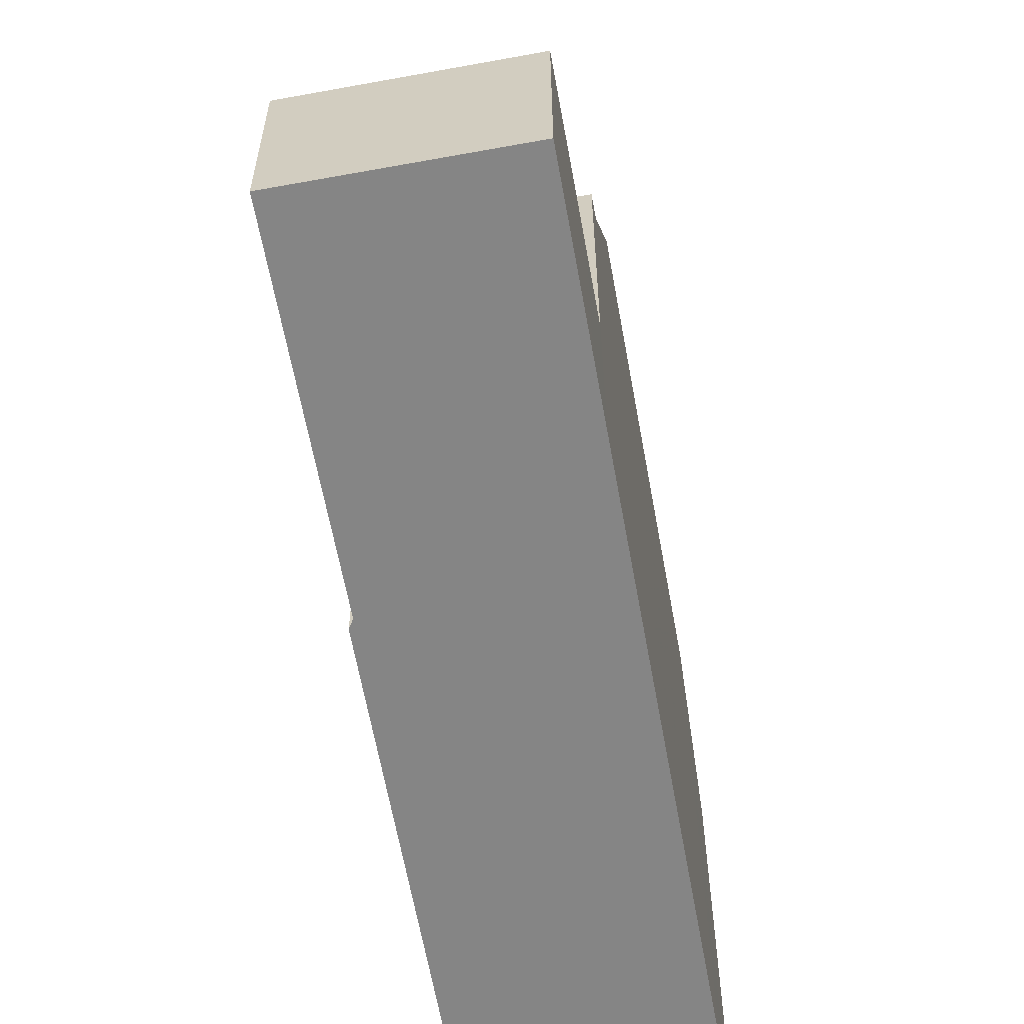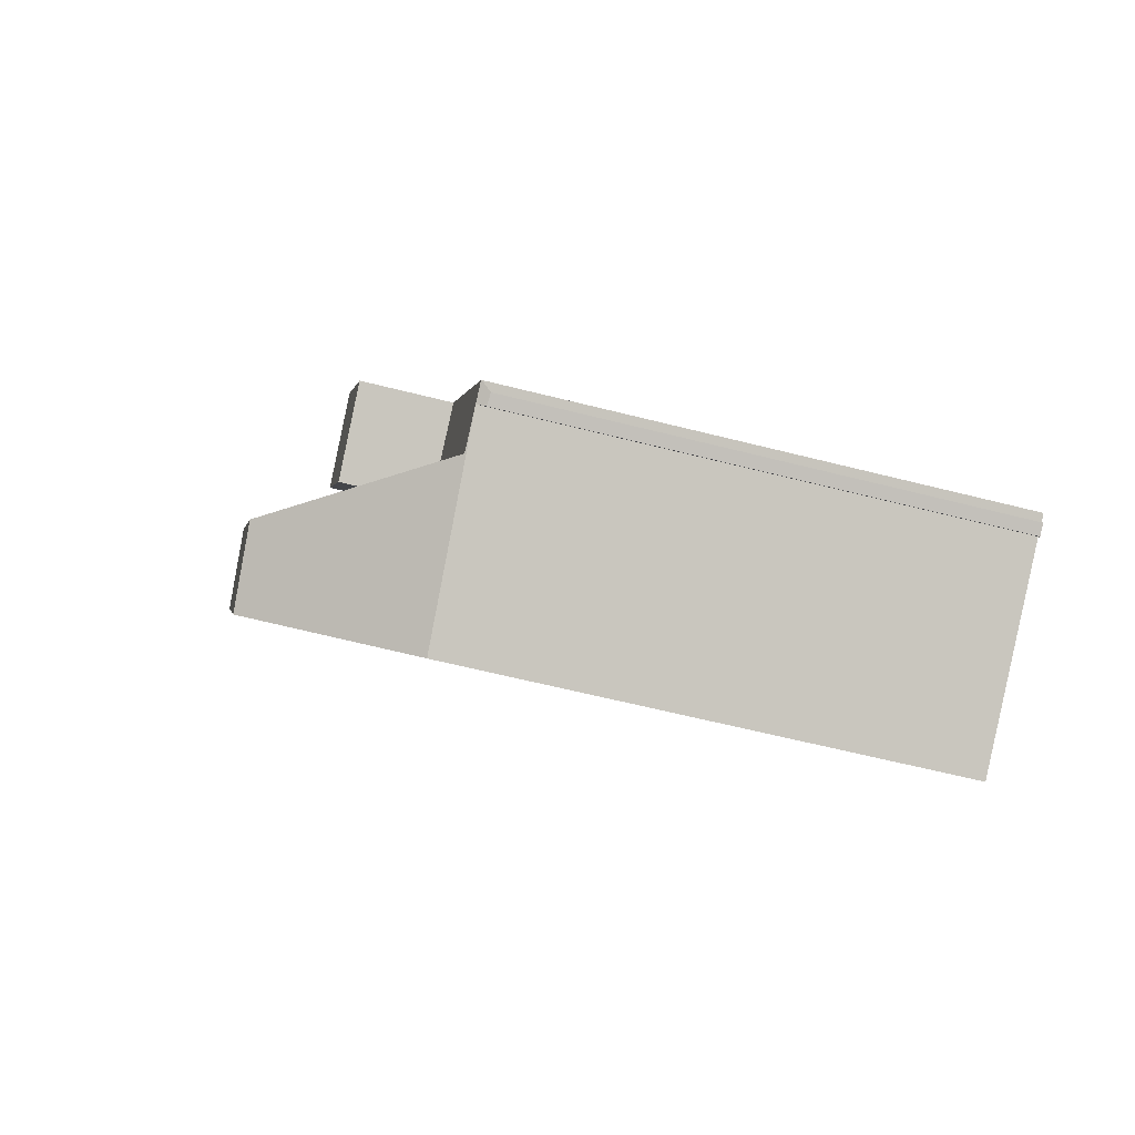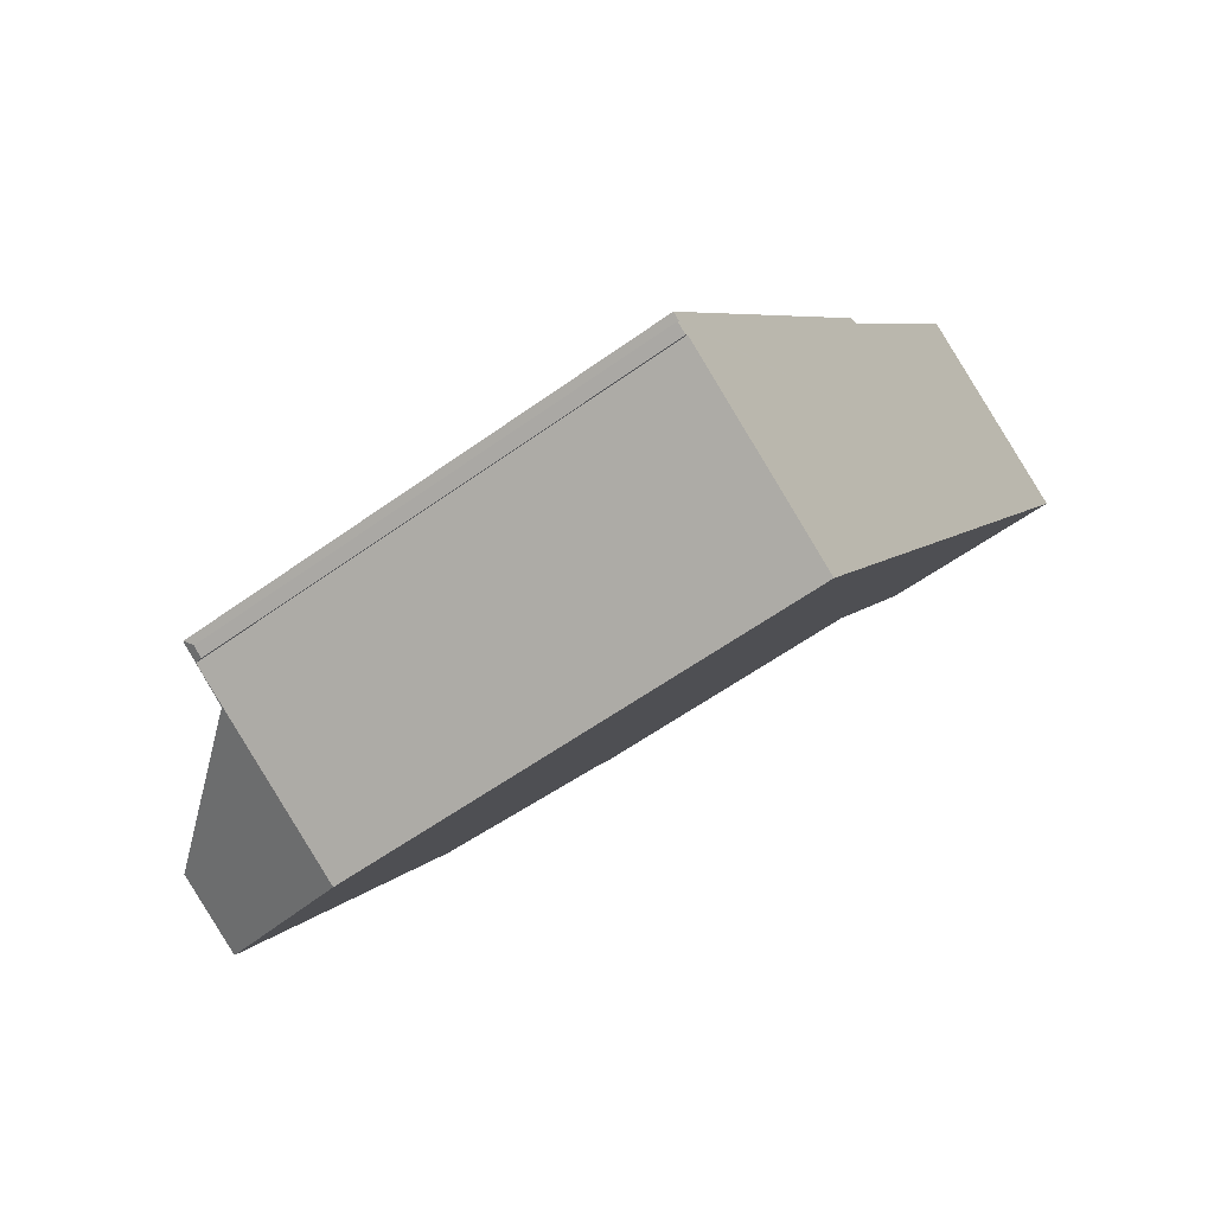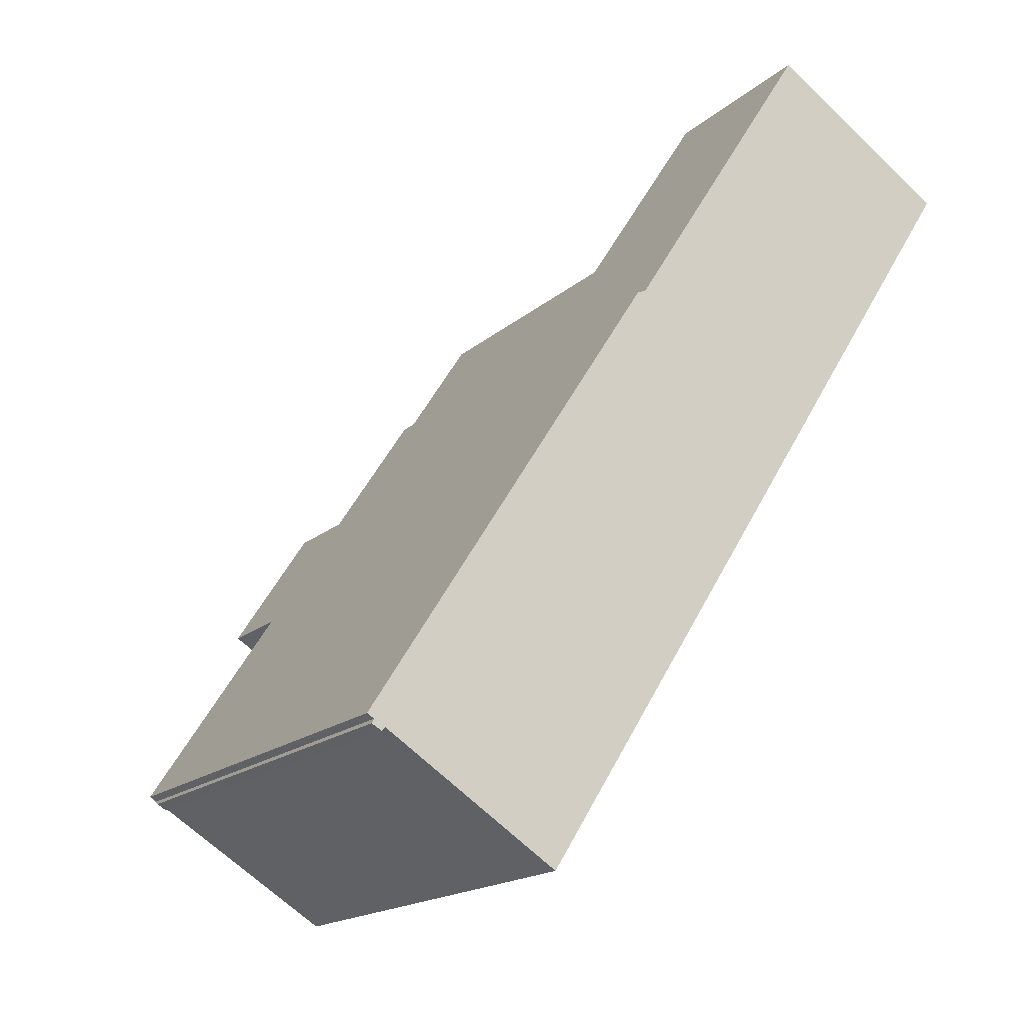
<metadata>
{"format":"obj","ext":"obj","renderer":"f3d","projection":"perspective","resolution":1024,"background":"white","views":[{"elev":-61.8,"azim":-137.3,"up":"+Z"},{"elev":-58.8,"azim":75.1,"up":"+Y"},{"elev":-57.3,"azim":127.0,"up":"+Y"},{"elev":-17.3,"azim":148.6,"up":"+Y"}]}
</metadata>
<code>
v -461.6 -446.1 4.186
v -457.5 -443.5 4.175
v -453.2 -450.3 10.57
v -453.1 -450.3 10.57
v -450.8 -463.1 10.46
v -446.6 -460.4 10.58
v -446.7 -460.5 10.58
v -446.7 -460.6 10.39
v -446.9 -460.7 10.41
v -447 -460.6 10.6
v -460.5 -447.8 4.194
v -456.4 -445.2 4.183
v -457.8 -443.6 4.176
v -456.7 -445.3 4.183
v -460.5 -447.8 4.194
v -461.6 -446.1 4.186
v -461.6 -446.1 4.186
v -461.6 -446.1 4.186
v -457.7 -443.6 4.176
v -454.7 -447.9 4.195
v -458.8 -450.5 4.206
v -449.2 -460.7 12.42
v -450.4 -460.4 14.01
v -447.7 -461.1 10.6
v -447.7 -461.1 10.57
v -454.7 -447.9 8.666
v -451.9 -461.4 13.93
v -450.4 -460.4 14.01
v -451.9 -461.4 13.93
v -455.5 -455.8 13.94
v -455.5 -455.8 13.94
v -454 -454.8 14.02
v -457.5 -452.6 13.94
v -457.5 -452.6 13.94
v -456 -451.6 14.03
v -450.4 -460.4 14.01
v -451.9 -461.4 13.93
v -456 -451.6 14.03
v -457.5 -452.6 13.94
v -455.4 -448.9 10.56
v -449.5 -455.8 10.59
v -450.6 -456.5 10.59
v -458.6 -450.9 10.56
v -450.9 -463 10.6
v -447.7 -461.1 10.6
v -458.8 -450.5 10.56
v -455.6 -448.5 10.56
v -452.3 -453.8 10.58
v -446.6 -460.4 10.6
v -454.7 -447.9 10.56
v -451.2 -453.1 10.58
v -449.2 -460.7 12.42
v -451.2 -453.1 12.52
v -455.7 -450.4 12.52
v -449.5 -455.8 12.49
v -458 -451.8 12.47
v -451.4 -462.1 12.37
v -446.6 -460.4 10.6
v -447.7 -461.1 10.6
v -455.4 -448.9 10.56
v -455.7 -450.4 12.52
v -454.5 -448.3 10.56
v -455.4 -448.9 10.56
v -456 -451.6 14.03
v -458.6 -450.9 10.56
v -458.8 -450.5 9.665
v -455.2 -448.2 9.724
v -454.7 -447.9 9.732
v -455 -448 10.56
v -455 -448 9.728
v -451.6 -453.3 12.51
v -447 -460.6 10.6
v -451.6 -453.3 10.58
v -449.9 -456.1 12.49
v -447 -460.6 10.6
v -454.7 -448.4 10.56
v -455 -448 4.196
v -449.9 -456.1 10.59
v -455 -448 9.174
v -447 -460.6 10.6
v -458.8 -450.5 9.665
v -458.8 -450.5 10.56
v -458.6 -450.9 10.56
v -458 -451.8 12.47
v -457.5 -452.6 13.94
v -450.9 -463 10.6
v -451.4 -462.1 12.38
v -458.6 -450.9 10.56
v -451.9 -461.4 13.93
v -458.8 -450.5 4.206
v -450.8 -463.1 10.46
v -457.5 -443.5 4.175
v -459.8 -448.9 4.199
v -456 -446.5 4.189
v -455.7 -446.3 4.188
v -459.8 -448.9 4.199
v -456.3 -449.5 10.56
v -455.7 -450.4 12.45
v -456.3 -449.5 10.56
v -455.7 -450.4 12.45
v -458.2 -446.3 4.188
v -457.5 -447.5 4.193
v -456.5 -449 10.56
v -456.5 -449 9.702
v -449.1 -460.7 12.36
v -448.6 -461.6 10.6
v -449.1 -460.7 12.36
v -459.3 -444.6 4.18
v -459.3 -444.6 4.18
v -456.5 -449 4.2
v -448.6 -461.6 10.54
v -455.8 -446.8 4.19
v -457.3 -447.8 4.194
v -459.6 -449.2 4.2
v -455.5 -446.6 4.189
v -459.6 -449.3 4.2
v -455.6 -448.5 10.56
v -456.5 -449 10.56
v -455 -448 10.56
v -454.7 -447.9 10.56
v -458.8 -450.5 10.56
v -458.8 -450.5 10.56
v -456.5 -449 4.2
v -455 -448 4.196
v -458.8 -450.5 4.206
v -454.7 -447.9 4.195
v -458.8 -450.5 4.206
v -455.9 -449.2 10.56
v -455.6 -449.8 11.74
v -455.9 -449.2 10.56
v -451.1 -456.9 11.61
v -456.2 -448.8 10.56
v -457.9 -446.1 4.187
v -457.2 -447.2 4.192
v -456.2 -448.8 10.56
v -456.2 -448.8 9.708
v -451.1 -456.9 12.46
v -452.8 -454.1 12.49
v -452.8 -454.1 11.66
v -448.5 -460.9 11.54
v -448.2 -461.3 10.6
v -457 -447.6 4.193
v -459 -444.4 4.179
v -459 -444.4 4.179
v -456.2 -448.8 4.199
v -448.2 -461.4 10.56
v -456.2 -448.8 4.199
v -448.5 -460.9 11.54
v -455.6 -449.8 11.74
v -452.8 -454.1 12.49
v -451.6 -453.3 12.51
v -452.8 -454.1 11.66
v -453.2 -454.3 12.41
v -454 -454.8 14.02
v -452.3 -453.8 10.58
v -453 -454.2 11.95
v -451.2 -453.1 12.52
v -451.6 -453.3 10.58
v -453.2 -454.3 12.48
v -453 -454.2 12.49
v -452.3 -453.8 10.58
v -451.2 -453.1 10.58
v -453.1 -454.2 12.17
v -455.7 -450.2 12.25
v -456.2 -449.4 10.56
v -456.5 -449 10.56
v -456.2 -449.4 10.56
v -448.9 -460.8 12.05
v -456.5 -449 4.2
v -458.2 -446.3 4.187
v -457.5 -447.4 4.192
v -456.5 -449 10.56
v -456.5 -449 9.704
v -448.9 -460.8 12.05
v -448.4 -461.5 10.6
v -457.2 -447.7 4.194
v -459.3 -444.6 4.18
v -459.3 -444.6 4.18
v -456.5 -449 4.2
v -448.4 -461.5 10.55
v -455.7 -450.2 12.25
v -449.9 -456.1 12.49
v -451.1 -456.9 12.46
v -451.3 -457 12.12
v -451.1 -456.9 11.61
v -452.2 -457.6 14.02
v -450.6 -456.5 10.59
v -451.2 -456.9 11.93
v -449.9 -456.1 10.59
v -451.5 -457.1 12.45
v -451.4 -457.1 12.39
v -451.2 -456.9 12.46
v -450.6 -456.5 10.59
v -449.5 -455.8 10.59
v -449.5 -455.8 12.49
v -452.2 -457.6 14.02
v -453.7 -458.5 13.93
v -453.7 -458.5 13.93
v -453 -454.2 11.95
v -455.6 -450 11.99
v -456.1 -449.3 10.56
v -456.3 -448.9 10.56
v -456.1 -449.3 10.56
v -448.8 -460.8 11.89
v -451.2 -456.9 11.93
v -451.2 -456.9 12.46
v -455.6 -450 11.99
v -451.2 -456.9 11.93
v -451.2 -456.9 12.46
v -457.1 -447.7 4.194
v -456.3 -448.9 4.199
v -453 -454.2 12.49
v -458 -446.2 4.187
v -457.3 -447.3 4.192
v -456.3 -448.9 10.56
v -456.3 -448.9 9.706
v -453 -454.2 12.49
v -453 -454.2 11.95
v -448.8 -460.8 11.89
v -448.4 -461.4 10.6
v -459.1 -444.5 4.179
v -459.1 -444.5 4.179
v -456.3 -448.9 4.199
v -448.3 -461.5 10.55
v -458.4 -446.4 4.188
v -457.7 -447.5 4.193
v -456.4 -449.5 10.56
v -455.8 -450.5 12.52
v -456.4 -449.5 10.56
v -456.7 -449.1 10.56
v -455.7 -450.6 12.72
v -456.7 -449.1 10.56
v -456.7 -449.1 9.7
v -449.3 -460.7 12.53
v -449.2 -460.7 12.42
v -448.7 -461.6 10.6
v -453.3 -454.4 12.64
v -455.7 -450.6 12.72
v -457.5 -447.9 4.195
v -456.7 -449.1 4.2
v -459.5 -444.7 4.18
v -459.5 -444.7 4.18
v -456.7 -449.1 4.2
v -449.3 -460.7 12.53
v -448.6 -461.7 10.54
v -451.5 -457.2 12.59
v -450.8 -463 10.49
v -450.8 -463 10.49
v -447 -460.6 10.58
v -446.6 -460.4 10.59
v -448.6 -461.6 10.54
v -448.4 -461.5 10.55
v -448.6 -461.7 10.54
v -448.4 -461.5 10.55
v -461.6 -446.1 4.186
v -461.6 -446.1 4.186
v -461.6 -446.1 0
v -461.6 -446.1 0
v -457.5 -443.5 4.175
v -457.5 -443.5 4.175
v -457.5 -443.5 0
v -457.5 -443.5 0
v -453.1 -450.3 10.57
v -453.2 -450.3 10.57
v -453.2 -450.3 0
v -453.1 -450.3 0
v -451.2 -453.1 10.58
v -453.1 -450.3 10.57
v -453.1 -450.3 0
v -451.2 -453.1 1.776e-15
v -450.8 -463 10.49
v -450.8 -463.1 10.46
v -450.8 -463.1 0
v -450.8 -463 0
v -446.7 -460.5 10.58
v -446.6 -460.4 10.58
v -446.6 -460.4 0
v -446.7 -460.5 0
v -446.7 -460.6 10.39
v -446.7 -460.5 10.58
v -446.7 -460.5 0
v -446.7 -460.6 0
v -446.9 -460.7 10.41
v -446.7 -460.6 10.39
v -446.7 -460.6 0
v -446.9 -460.7 0
v -447 -460.6 10.58
v -446.9 -460.7 10.41
v -446.9 -460.7 0
v -447 -460.6 0
v -447 -460.6 10.6
v -447 -460.6 10.6
v -447 -460.6 0
v -447 -460.6 0
v -461.6 -446.1 4.186
v -460.5 -447.8 4.194
v -460.5 -447.8 0
v -461.6 -446.1 0
v -455.7 -446.3 4.188
v -456.4 -445.2 4.183
v -456.4 -445.2 0
v -455.7 -446.3 0
v -457.5 -443.5 4.175
v -457.8 -443.6 4.176
v -457.8 -443.6 0
v -457.5 -443.5 0
v -459.5 -444.7 4.18
v -461.6 -446.1 4.186
v -461.6 -446.1 0
v -459.5 -444.7 0
v -461.6 -446.1 4.186
v -461.6 -446.1 4.186
v -461.6 -446.1 0
v -461.6 -446.1 0
v -448.2 -461.4 10.56
v -447.7 -461.1 10.57
v -447.7 -461.1 0
v -448.2 -461.4 0
v -453.7 -458.5 13.93
v -451.9 -461.4 13.93
v -451.9 -461.4 0
v -453.7 -458.5 0
v -457.5 -452.6 13.94
v -455.5 -455.8 13.94
v -455.5 -455.8 0
v -457.5 -452.6 1.776e-15
v -458 -451.8 12.47
v -457.5 -452.6 13.94
v -457.5 -452.6 1.776e-15
v -458 -451.8 0
v -451.4 -462.1 12.37
v -450.9 -463 10.6
v -450.9 -463 1.776e-15
v -451.4 -462.1 0
v -446.6 -460.4 10.59
v -446.6 -460.4 10.6
v -446.6 -460.4 0
v -446.6 -460.4 0
v -458.6 -450.9 10.56
v -458 -451.8 12.47
v -458 -451.8 0
v -458.6 -450.9 -1.776e-15
v -451.9 -461.4 13.93
v -451.4 -462.1 12.37
v -451.4 -462.1 0
v -451.9 -461.4 0
v -453.2 -450.3 10.57
v -454.5 -448.3 10.56
v -454.5 -448.3 1.776e-15
v -453.2 -450.3 0
v -458.8 -450.5 10.56
v -458.6 -450.9 10.56
v -458.6 -450.9 -1.776e-15
v -458.8 -450.5 -1.776e-15
v -447.7 -461.1 10.57
v -447 -460.6 10.6
v -447 -460.6 0
v -447.7 -461.1 0
v -450.8 -463.1 10.46
v -450.8 -463.1 10.46
v -450.8 -463.1 0
v -450.8 -463.1 0
v -456.4 -445.2 4.183
v -457.5 -443.5 4.175
v -457.5 -443.5 0
v -456.4 -445.2 0
v -455.5 -446.6 4.189
v -455.7 -446.3 4.188
v -455.7 -446.3 0
v -455.5 -446.6 -8.882e-16
v -460.5 -447.8 4.194
v -459.8 -448.9 4.199
v -459.8 -448.9 0
v -460.5 -447.8 0
v -459.3 -444.6 4.18
v -459.3 -444.6 4.18
v -459.3 -444.6 0
v -459.3 -444.6 0
v -448.6 -461.7 10.54
v -448.6 -461.6 10.54
v -448.6 -461.6 0
v -448.6 -461.7 0
v -454.7 -447.9 4.195
v -455.5 -446.6 4.189
v -455.5 -446.6 -8.882e-16
v -454.7 -447.9 0
v -459.8 -448.9 4.199
v -459.6 -449.3 4.2
v -459.6 -449.3 0
v -459.8 -448.9 0
v -454.5 -448.3 10.56
v -454.7 -447.9 10.56
v -454.7 -447.9 0
v -454.5 -448.3 1.776e-15
v -459.6 -449.3 4.2
v -458.8 -450.5 4.206
v -458.8 -450.5 0
v -459.6 -449.3 0
v -457.8 -443.6 4.176
v -459 -444.4 4.179
v -459 -444.4 0
v -457.8 -443.6 0
v -448.3 -461.5 10.55
v -448.2 -461.4 10.56
v -448.2 -461.4 0
v -448.3 -461.5 0
v -449.5 -455.8 12.49
v -451.2 -453.1 12.52
v -451.2 -453.1 0
v -449.5 -455.8 -1.776e-15
v -459.1 -444.5 4.179
v -459.3 -444.6 4.18
v -459.3 -444.6 0
v -459.1 -444.5 0
v -448.6 -461.6 10.54
v -448.4 -461.5 10.55
v -448.4 -461.5 0
v -448.6 -461.6 0
v -446.6 -460.4 10.6
v -449.5 -455.8 10.59
v -449.5 -455.8 -1.776e-15
v -446.6 -460.4 0
v -455.5 -455.8 13.94
v -453.7 -458.5 13.93
v -453.7 -458.5 0
v -455.5 -455.8 0
v -459 -444.4 4.179
v -459.1 -444.5 4.179
v -459.1 -444.5 0
v -459 -444.4 0
v -448.4 -461.5 10.55
v -448.3 -461.5 10.55
v -448.3 -461.5 0
v -448.4 -461.5 1.776e-15
v -459.3 -444.6 4.18
v -459.5 -444.7 4.18
v -459.5 -444.7 0
v -459.3 -444.6 0
v -450.8 -463.1 10.46
v -448.6 -461.7 10.54
v -448.6 -461.7 0
v -450.8 -463.1 0
v -450.9 -463 10.6
v -450.8 -463 10.49
v -450.8 -463 0
v -450.9 -463 1.776e-15
v -447 -460.6 10.6
v -447 -460.6 10.58
v -447 -460.6 0
v -447 -460.6 0
v -446.6 -460.4 10.58
v -446.6 -460.4 10.59
v -446.6 -460.4 0
v -446.6 -460.4 0
v -448.4 -461.5 10.55
v -448.4 -461.5 10.55
v -448.4 -461.5 1.776e-15
v -448.4 -461.5 0
v -450.8 -463.1 0
v -461.6 -446.1 0
v -457.5 -443.5 0
v -453.2 -450.3 0
v -453.1 -450.3 0
v -446.6 -460.4 0
v -446.7 -460.5 0
v -446.7 -460.6 0
v -446.9 -460.7 0
v -447 -460.6 0
f 239 114 93 226
f 225 15 18 241
f 92 12 14 19
f 112 94 95 115
f 18 15 11 17
f 116 96 93 114
f 17 1 16 18
f 241 18 16 242
f 74 55 41 78
f 84 56 43 83
f 197 31 32 196
f 198 30 31 197
f 34 31 30 33
f 35 32 31 34
f 253 245 91 248
f 243 90 81 233
f 80 25 45 72
f 79 67 70
f 235 87 89 36 234
f 85 39 56 84
f 236 86 87 235
f 152 149 60 161
f 158 76 62 3 4 162
f 238 61 159 237
f 233 81 82 232
f 70 67 47 69
f 69 50 68 70
f 71 53 51 73
f 182 151 157 195
f 155 63 76 158
f 137 74 78 42 131
f 79 26 20 77
f 250 6 7 8 9 249
f 70 68 26 79
f 81 66 46 82
f 228 54 231
f 86 44 57 87
f 130 40 129
f 248 91 5 247
f 90 21 66 81
f 87 57 37 89
f 19 13 2 92
f 226 93 15 225
f 94 14 12 95
f 96 11 15 93
f 229 99 98 54 228
f 171 102 101 170
f 173 104 103 172
f 175 106 105 174
f 159 61 100 153
f 176 113 102 171
f 170 101 108 177
f 177 108 109 178
f 252 180 111 251
f 179 110 104 173
f 132 117 63 128
f 119 76 63 117
f 120 62 76 119
f 121 88 65 122
f 230 118 97 227
f 169 123 113 176
f 240 125 114 239
f 124 112 115 126
f 127 116 114 125
f 203 130 129 207
f 133 14 94 134
f 135 47 67 136
f 209 137 131 208
f 138 71 73 48 139
f 140 45 141
f 183 150 151 182
f 134 94 112 142
f 143 19 14 133
f 144 13 19 143
f 141 45 25 146
f 136 67 79 77 145
f 200 149 152 199
f 202 132 128 201
f 142 112 124 147
f 205 185 148 204
f 189 75 59 187
f 191 107 22 190
f 193 24 148 185
f 194 58 75 189
f 246 190 22 244
f 163 153 100 164
f 165 97 118 166
f 184 168 107 191
f 214 171 170 213
f 216 173 172 215
f 220 175 174 219
f 210 176 171 214
f 213 170 177 221
f 221 177 178 222
f 254 180 252
f 223 179 173 216
f 211 169 176 210
f 181 98 99 167
f 190 159 153 191
f 192 160 156 188
f 196 28 29 197
f 197 29 27 198
f 237 159 190 246
f 191 153 163 184
f 199 163 164 200
f 201 165 166 202
f 204 168 184 205
f 207 181 167 203
f 210 142 147 211
f 205 184 163 199
f 213 133 134 214
f 215 135 136 216
f 217 138 139 218
f 219 140 141 220
f 212 150 183 206
f 214 134 142 210
f 221 143 133 213
f 222 144 143 221
f 220 141 146 224
f 216 136 145 223
f 225 101 102 226
f 228 84 83 229
f 232 103 104 233
f 231 38 85 84 228
f 235 52 105 106 236
f 237 154 64 238
f 227 88 121 230
f 239 113 123 240
f 226 102 113 239
f 241 108 101 225
f 242 109 108 241
f 251 111 245 253
f 233 104 110 243
f 234 52 235
f 246 186 154 237
f 244 23 186 246
f 247 44 86 248
f 249 10 80 72 49 250
f 251 106 175 252
f 248 86 236 253
f 252 175 220 224 254
f 253 236 106 251
f 256 257 258 255
f 260 261 262 259
f 264 265 266 263
f 268 269 270 267
f 272 273 274 271
f 276 277 278 275
f 280 281 282 279
f 284 285 286 283
f 288 289 290 287
f 292 293 294 291
f 296 297 298 295
f 300 301 302 299
f 304 305 306 303
f 308 309 310 307
f 312 313 314 311
f 316 317 318 315
f 320 321 322 319
f 324 325 326 323
f 328 329 330 327
f 332 333 334 331
f 336 337 338 335
f 340 341 342 339
f 344 345 346 343
f 348 349 350 347
f 352 353 354 351
f 356 357 358 355
f 360 361 362 359
f 364 365 366 363
f 368 369 370 367
f 372 373 374 371
f 376 377 378 375
f 380 381 382 379
f 384 385 386 383
f 388 389 390 387
f 392 393 394 391
f 396 397 398 395
f 400 401 402 399
f 404 405 406 403
f 408 409 410 407
f 412 413 414 411
f 416 417 418 415
f 420 421 422 419
f 424 425 426 423
f 428 429 430 427
f 432 433 434 431
f 436 437 438 435
f 440 441 442 439
f 444 445 446 443
f 448 449 450 447
f 452 453 454 451
f 456 457 458 455
f 460 461 462 463 464 465 466 467 468 459

</code>
